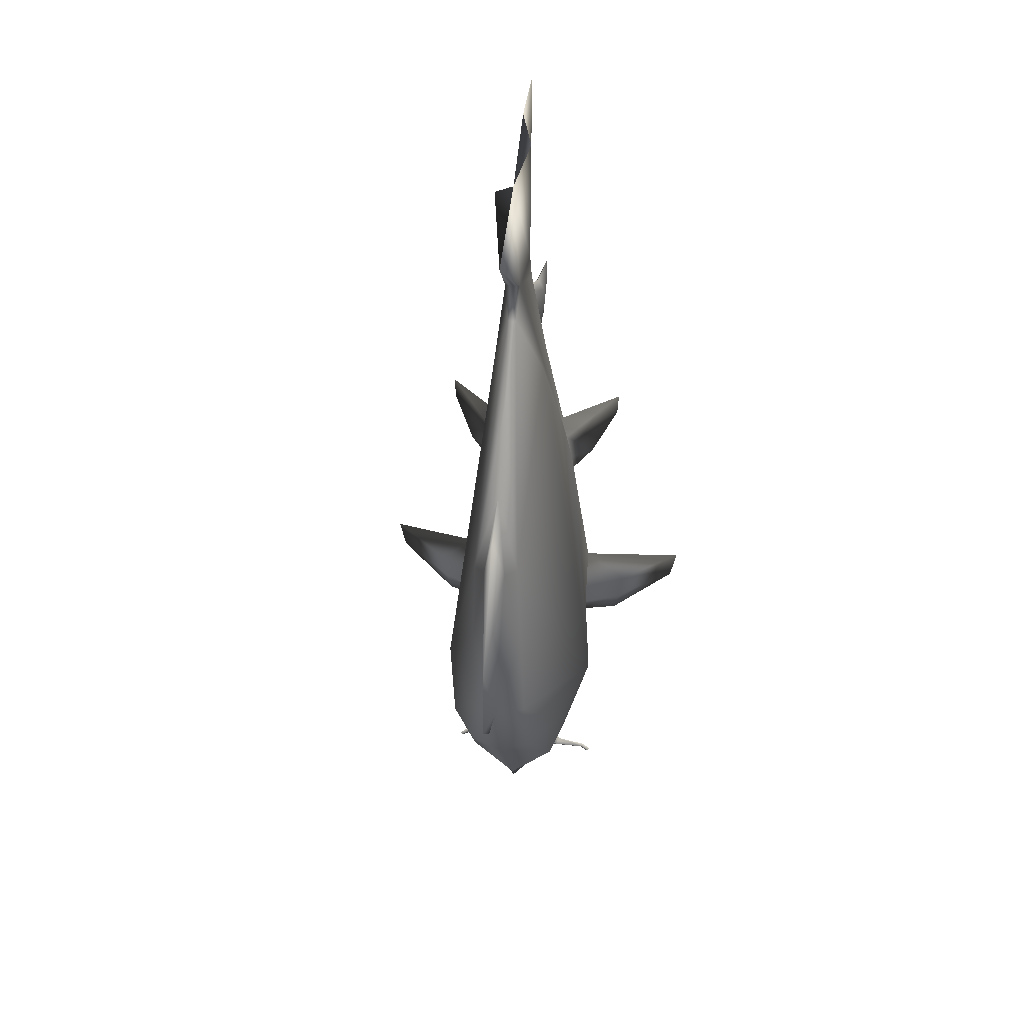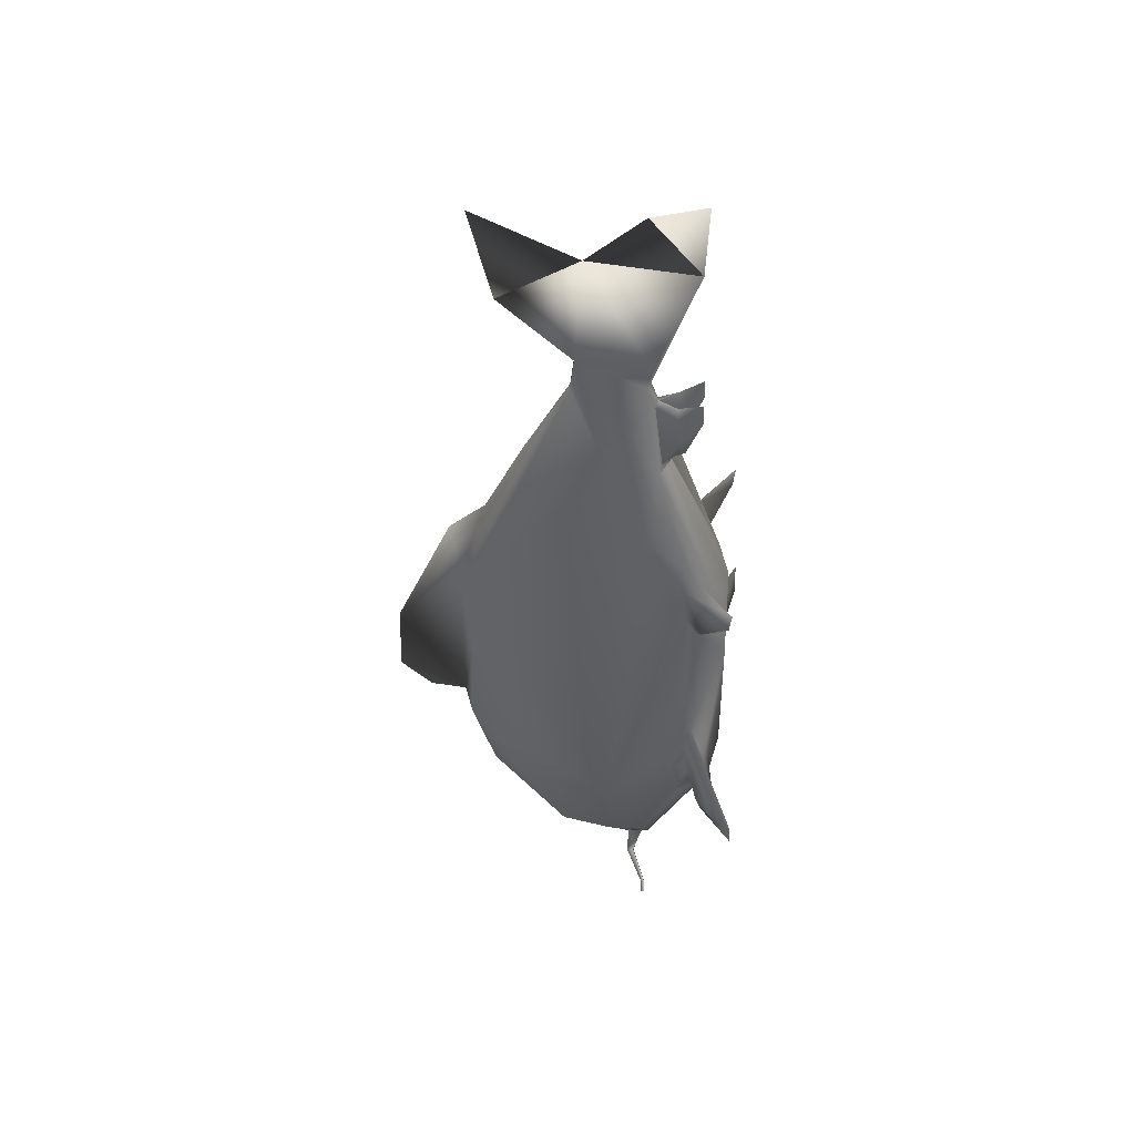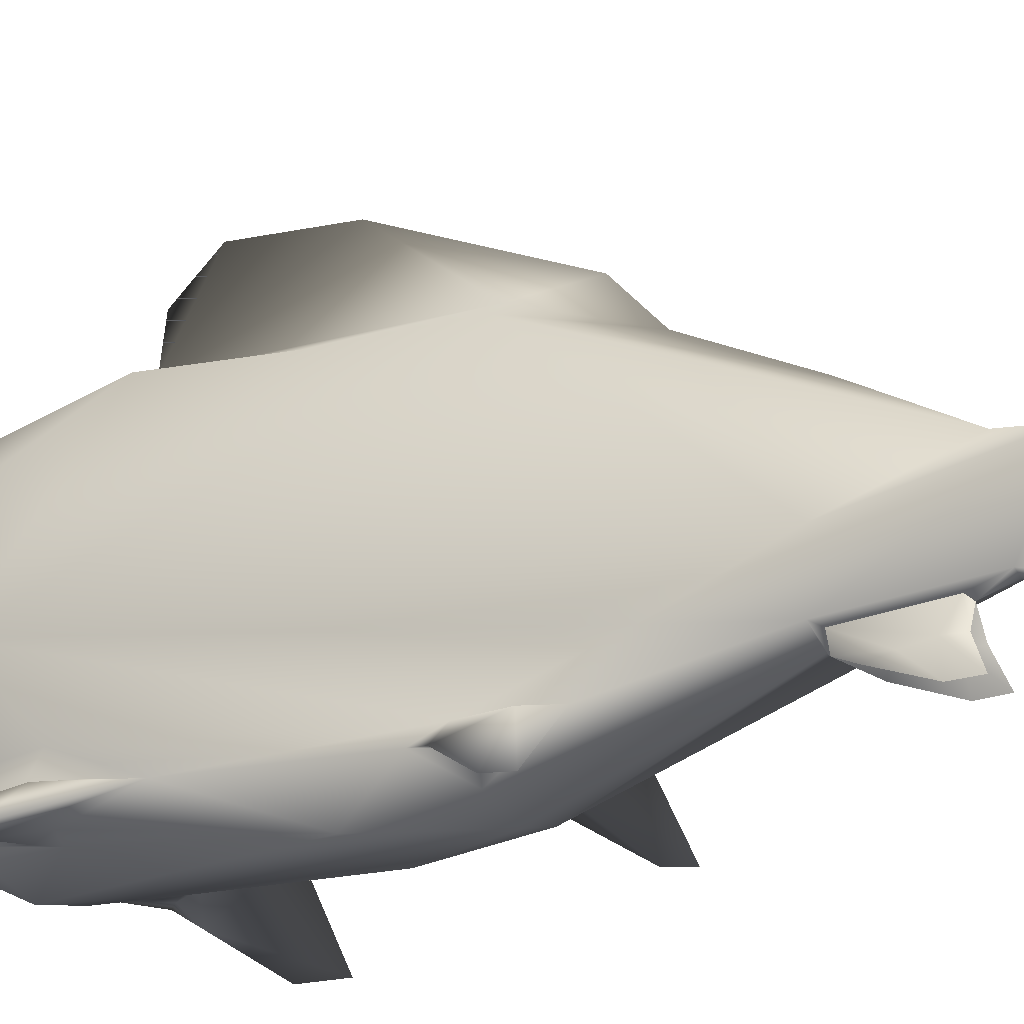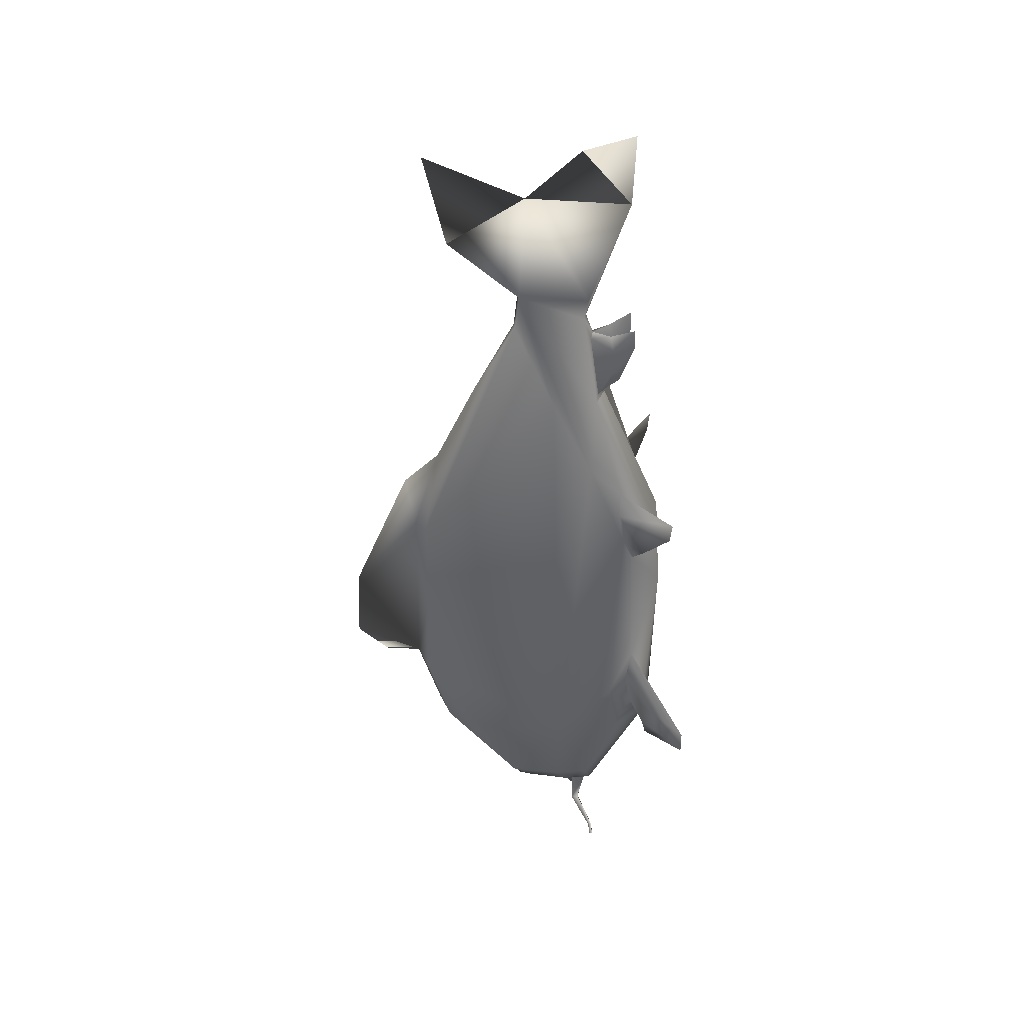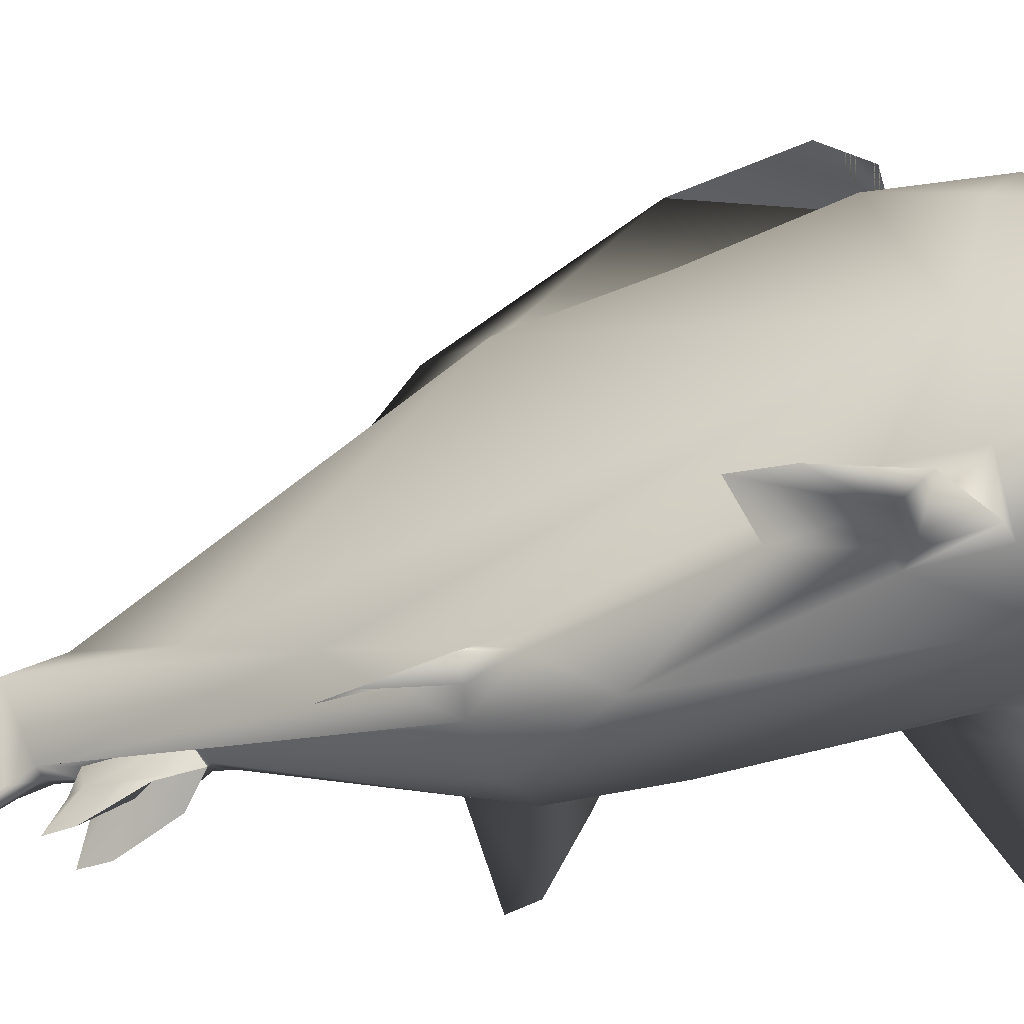
<metadata>
{"format":"obj","ext":"obj","renderer":"f3d","projection":"perspective","resolution":1024,"background":"white","views":[{"elev":39.6,"azim":-169.9,"up":"+Z"},{"elev":49.5,"azim":-85.9,"up":"+Z"},{"elev":-19.5,"azim":-62.1,"up":"+Y"},{"elev":41.4,"azim":-94.0,"up":"+Z"},{"elev":-39.2,"azim":117.2,"up":"+Y"}]}
</metadata>
<code>
o Object_7
v -0.08859 -0.3756 1.635
v -0.08402 -0.488 1.755
v -0.05368 -0.3663 1.703
v -0.07848 -0.4153 1.428
v -0.08724 -0.4928 1.644
v -0.08833 -0.3961 1.524
v -0.07848 -0.4153 1.428
v -0.02656 -0.4105 1.51
v -0.08724 -0.4928 1.644
v -0.08402 -0.488 1.755
v -0.02832 -0.384 1.648
v -0.05368 -0.3663 1.703
v 0.09272 -0.3756 1.634
v 0.05798 -0.3663 1.703
v 0.08844 -0.488 1.755
v 0.08208 -0.4153 1.427
v 0.09218 -0.3961 1.524
v 0.09138 -0.4928 1.643
v 0.08208 -0.4153 1.427
v 0.09138 -0.4928 1.643
v 0.03037 -0.4105 1.51
v 0.08844 -0.488 1.755
v 0.05798 -0.3663 1.703
v 0.03248 -0.384 1.647
v -0.193 -0.3288 -1.732
v -0.167 -0.1844 -1.771
v -0.002216 -0.1133 -1.757
v -0.1101 -0.1152 -1.729
v -0.1068 -0.0199 -1.725
v -0.002206 -0.01577 -1.749
v -0.1386 -0.08898 -1.767
v -0.167 -0.1844 -1.771
v 0.003543 0.6182 2.808
v 0.003141 -0.4512 2.49
v 0.003639 -0.4626 2.884
v -0.02975 -0.2415 1.925
v 0.000896 0.7771 0.7104
v -0.05902 0.7252 0.4362
v -0.000808 0.9335 -0.6403
v -0.000839 0.7435 -0.6651
v 0.001121 0.5864 0.8888
v -3e-05 1.08 -0.02399
v -0.000582 1.101 -0.4612
v -0.5057 -0.6953 0.715
v -0.3732 -0.5544 0.3962
v -0.5004 -0.6846 0.6036
v -0.3732 -0.5544 0.3962
v -0.5004 -0.6846 0.6036
v -0.5057 -0.6953 0.715
v -0.2012 -0.2665 0.8817
v -0.1953 -0.4423 0.697
v -0.2203 -0.5328 0.4538
v -0.1995 -0.6299 0.4553
v -0.2599 -0.4602 0.3981
v -0.5962 -0.5671 -0.6276
v -0.9204 -0.7648 -0.5553
v -0.5464 -0.6114 -0.9214
v -0.8865 -0.773 -0.7262
v -0.5722 -0.5819 -0.7905
v -0.5464 -0.6114 -0.9214
v -0.5463 -0.6818 -0.8105
v -0.8865 -0.773 -0.7262
v -0.9204 -0.7648 -0.5553
v -0.3489 -0.535 -0.8436
v -0.3811 -0.4052 -0.7315
v -0.2617 -0.6528 -1
v -0.3146 -0.6254 -0.9953
v -0.3889 -0.4534 -1.008
v -0.3444 -0.6527 -0.7812
v -0.2862 -0.6523 -0.7234
v -0.3504 -0.6218 -0.7107
v 0.002895 0.5038 2.295
v -0.03731 0.1298 1.967
v 0.003547 -0.1897 2.812
v 0.002482 0.1299 1.967
v -0.09151 0.06064 -1.793
v 0.1887 -0.3288 -1.732
v 0.1625 -0.1844 -1.771
v -0.002216 -0.1133 -1.757
v 0.1057 -0.1152 -1.729
v 0.1024 -0.0199 -1.725
v -0.002206 -0.01577 -1.749
v 0.1341 -0.08898 -1.768
v 0.1625 -0.1844 -1.771
v 0.003543 0.6182 2.808
v 0.003141 -0.4512 2.49
v 0.003639 -0.4626 2.884
v 0.03461 -0.2415 1.924
v 0.000896 0.7771 0.7104
v 0.06012 0.7252 0.436
v -0.000839 0.7435 -0.6651
v -0.000808 0.9335 -0.6403
v 0.001121 0.5864 0.8888
v -0.000582 1.101 -0.4612
v -3e-05 1.08 -0.02399
v 0.5075 -0.6953 0.7137
v 0.3742 -0.5544 0.3953
v 0.5019 -0.6846 0.6023
v 0.3742 -0.5544 0.3953
v 0.5019 -0.6846 0.6023
v 0.5075 -0.6953 0.7137
v 0.2034 -0.2665 0.8812
v 0.197 -0.4423 0.6965
v 0.2214 -0.5328 0.4532
v 0.2007 -0.6299 0.4548
v 0.261 -0.4602 0.3974
v 0.5946 -0.5671 -0.6291
v 0.919 -0.7648 -0.5577
v 0.544 -0.6114 -0.9227
v 0.5702 -0.5819 -0.7919
v 0.8846 -0.773 -0.7284
v 0.544 -0.6114 -0.9227
v 0.8846 -0.773 -0.7284
v 0.5443 -0.6818 -0.8118
v 0.919 -0.7648 -0.5577
v 0.3467 -0.535 -0.8445
v 0.3792 -0.4052 -0.7324
v 0.2592 -0.6528 -1.001
v 0.3863 -0.4534 -1.009
v 0.3121 -0.6254 -0.9961
v 0.3424 -0.6527 -0.7821
v 0.3486 -0.6218 -0.7116
v 0.2844 -0.6523 -0.7241
v 0.002895 0.5038 2.295
v 0.04227 0.1298 1.967
v 0.003547 -0.1897 2.812
v 0.002482 0.1299 1.967
v 0.08699 0.06064 -1.793
v 0.002143 -0.2733 1.698
v -0.03413 -0.2597 1.681
v -0.0732 -0.306 1.334
v 0.001659 -0.3564 1.315
v 0.002143 -0.2733 1.698
v 0.001866 -0.3463 1.479
v 0.001659 -0.3564 1.315
v 0.03837 -0.2597 1.681
v 0.002143 -0.2733 1.698
v 0.07657 -0.306 1.334
v 0.001659 -0.3564 1.315
v 0.002143 -0.2733 1.698
v 0.001866 -0.3463 1.479
v 0.001659 -0.3564 1.315
v -0.3009 -0.09736 -1.552
v -0.2911 -0.2783 -1.562
v -0.1388 -0.05271 1.321
v -0.1091 -0.2946 -1.82
v -0.002306 -0.3021 -1.828
v -0.001264 -0.7095 -1.002
v -0.1941 -0.6897 0.03877
v 0.000574 -0.6826 0.4551
v -0.09151 0.06064 -1.793
v -0.2495 0.165 -1.552
v -0.1665 0.691 -0.6428
v -0.1428 0.6684 -0.1105
v -0.1214 0.6724 0.4362
v -0.02076 0.1533 1.759
v 0.002219 0.1531 1.759
v 0.001692 0.3765 1.341
v -0.04329 -0.2183 1.818
v -0.1166 -0.2933 1.304
v -0.2579 -0.5138 0.2687
v -0.3719 -0.5285 -0.4191
v -0.002379 -0.231 -1.886
v -0.1091 -0.2249 -1.878
v -0.002271 0.152 -1.8
v -0.002365 0.1104 -1.875
v -0.1091 -0.2249 -1.878
v -0.002302 -0.1875 -1.824
v -0.002379 -0.231 -1.886
v -0.002365 0.1104 -1.875
v 0.003215 0.09829 2.549
v 0.001645 -0.346 1.304
v -0.1953 -0.4423 0.697
v -0.2273 -0.4359 0.5615
v -0.2599 -0.4602 0.3981
v -0.2579 -0.5138 0.2687
v -0.1953 -0.4423 0.697
v -0.2203 -0.5328 0.4538
v -0.2579 -0.5138 0.2687
v -0.4524 -0.09269 -0.984
v -0.3248 0.3841 -1.033
v -0.1749 0.5664 -1.076
v -0.001389 0.62 -1.101
v -0.3719 -0.5285 -0.4191
v -0.3596 -0.501 -0.6263
v -0.3489 -0.535 -0.8436
v -0.3146 -0.6254 -0.9953
v -0.3504 -0.6218 -0.7107
v -0.3719 -0.5285 -0.4191
v -0.3444 -0.6527 -0.7812
v -0.3146 -0.6254 -0.9953
v 0.002293 -0.2335 1.818
v 0.2871 -0.2783 -1.562
v 0.2969 -0.09736 -1.552
v 0.1421 -0.05271 1.32
v 0.1942 -0.6897 0.03828
v 0.1045 -0.2946 -1.82
v -0.002306 -0.3021 -1.828
v -0.001264 -0.7095 -1.002
v 0.000574 -0.6826 0.4551
v 0.08699 0.06064 -1.793
v 0.2456 0.165 -1.553
v 0.1649 0.691 -0.6432
v 0.1425 0.6684 -0.1108
v 0.1225 0.6724 0.4359
v 0.0252 0.1533 1.759
v 0.001692 0.3765 1.341
v 0.002219 0.1531 1.759
v 0.04788 -0.2183 1.818
v 0.2586 -0.5138 0.2681
v 0.3709 -0.5285 -0.42
v -0.002379 -0.231 -1.886
v 0.1044 -0.2249 -1.879
v -0.002271 0.152 -1.8
v -0.002365 0.1104 -1.875
v 0.1044 -0.2249 -1.879
v -0.002379 -0.231 -1.886
v -0.002302 -0.1875 -1.824
v -0.002365 0.1104 -1.875
v 0.003215 0.09829 2.549
v 0.001645 -0.346 1.304
v 0.2287 -0.4359 0.5609
v 0.197 -0.4423 0.6965
v 0.261 -0.4602 0.3974
v 0.2586 -0.5138 0.2681
v 0.197 -0.4423 0.6965
v 0.2214 -0.5328 0.4532
v 0.2586 -0.5138 0.2681
v 0.4499 -0.09269 -0.9851
v 0.3222 0.3841 -1.034
v 0.1722 0.5664 -1.077
v -0.001389 0.62 -1.101
v 0.358 -0.501 -0.6272
v 0.3709 -0.5285 -0.42
v 0.3467 -0.535 -0.8445
v 0.3121 -0.6254 -0.9961
v 0.3709 -0.5285 -0.42
v 0.3486 -0.6218 -0.7116
v 0.3424 -0.6527 -0.7821
v 0.3121 -0.6254 -0.9961
v 0.002293 -0.2335 1.818
v -0.1731 -0.2965 -1.758
v -0.1269 -0.28 -1.813
v -0.1587 -0.2171 -1.781
v -0.1269 -0.2392 -1.841
v 0.1223 -0.2392 -1.842
v 0.1223 -0.28 -1.813
v 0.1542 -0.2171 -1.781
v 0.1686 -0.2965 -1.759
v 0.4372 -0.3125 -2.011
v 0.4442 -0.3264 -2.003
v 0.4397 -0.3289 -2.01
v 0.4304 -0.3172 -2.017
v 0.1542 -0.2171 -1.781
v 0.1686 -0.2965 -1.759
v 0.2484 -0.248 -1.857
v 0.2345 -0.2141 -1.877
v 0.4036 -0.3246 -1.964
v 0.3949 -0.3077 -1.972
v 0.1223 -0.28 -1.813
v 0.2394 -0.2546 -1.869
v 0.398 -0.3278 -1.971
v 0.1223 -0.28 -1.813
v 0.1223 -0.2392 -1.842
v 0.221 -0.2238 -1.891
v 0.2394 -0.2546 -1.869
v 0.3864 -0.3136 -1.981
v 0.398 -0.3278 -1.971
v -0.4422 -0.3125 -2.01
v -0.4355 -0.3172 -2.016
v -0.4447 -0.3289 -2.008
v -0.4493 -0.3265 -2.002
v -0.1587 -0.2171 -1.781
v -0.1269 -0.2392 -1.841
v -0.2257 -0.2238 -1.89
v -0.2392 -0.2141 -1.876
v -0.3914 -0.3136 -1.98
v -0.3998 -0.3077 -1.971
v -0.1269 -0.28 -1.813
v -0.2441 -0.2546 -1.869
v -0.4029 -0.3278 -1.97
v -0.1269 -0.28 -1.813
v -0.1731 -0.2965 -1.758
v -0.2531 -0.248 -1.856
v -0.2441 -0.2546 -1.869
v -0.4086 -0.3246 -1.963
v -0.4029 -0.3278 -1.97
v 0.001659 -0.3564 1.315
v -0.0732 -0.306 1.334
v -0.03413 -0.2597 1.681
v 0.002143 -0.2733 1.698
v 0.03837 -0.2597 1.681
v 0.07657 -0.306 1.334
v 0.002143 -0.2733 1.698
v 0.001659 -0.3564 1.315
f 257 264 254
f 41 37 38
f 7 8 9
f 10 11 12
f 3 1 2
f 1 131 6
f 19 20 21
f 22 23 24
f 233 110 235
f 206 205 207
f 107 233 234
f 181 182 152
f 272 287 286
f 74 171 34
f 125 102 195
f 244 242 26
f 66 25 148
f 103 105 104
f 189 63 61
f 257 265 264
f 127 206 208
f 33 72 171
f 77 247 249
f 111 109 110
f 160 288 289
f 4 5 6
f 211 117 106
f 66 67 68
f 69 70 71
f 161 149 53
f 73 72 75
f 241 88 86
f 76 29 31
f 29 27 28
f 28 31 29
f 138 13 17
f 197 212 213
f 68 64 65
f 38 155 41
f 60 190 61
f 37 42 38
f 94 95 91
f 47 178 48
f 5 2 1
f 141 21 24
f 77 249 78
f 60 61 62
f 83 80 81
f 280 274 279
f 118 119 120
f 121 122 123
f 125 127 124
f 222 97 224
f 128 83 81
f 3 129 130
f 46 44 174
f 1 130 131
f 201 202 194
f 6 131 132
f 6 132 4
f 13 14 15
f 247 77 197
f 11 133 12
f 7 135 134
f 7 134 8
f 276 275 277
f 53 150 172
f 14 136 137
f 153 182 181
f 13 138 136
f 17 16 139
f 17 139 138
f 245 164 146
f 197 213 246
f 24 23 140
f 24 140 141
f 19 21 141
f 19 141 142
f 293 221 105
f 259 258 250
f 202 201 214
f 81 80 79
f 204 91 90
f 160 289 290
f 125 124 220
f 76 170 30
f 218 216 217
f 126 87 86
f 118 120 123
f 50 145 180
f 146 25 242
f 231 230 202
f 168 169 167
f 209 294 292
f 257 267 265
f 258 251 250
f 28 32 31
f 281 271 270
f 152 183 165
f 124 85 220
f 156 157 158
f 207 205 93
f 151 26 143
f 89 93 90
f 59 57 58
f 176 45 175
f 154 40 153
f 72 73 171
f 202 230 229
f 192 34 36
f 128 81 82
f 148 25 147
f 94 91 92
f 211 196 122
f 180 68 65
f 181 180 153
f 280 281 277
f 118 77 193
f 38 40 154
f 66 144 25
f 291 192 159
f 165 166 151
f 6 5 1
f 90 91 95
f 195 229 205
f 206 125 195
f 63 62 61
f 83 84 80
f 230 203 229
f 73 160 159
f 123 122 196
f 107 108 111
f 91 231 232
f 36 34 171
f 70 67 66
f 145 155 180
f 193 77 78
f 106 117 229
f 290 291 159
f 120 119 116
f 177 49 48
f 102 125 209
f 96 222 223
f 182 153 40
f 66 68 144
f 257 259 267
f 162 54 65
f 209 105 103
f 204 205 229
f 177 48 178
f 114 113 115
f 162 149 161
f 47 179 178
f 200 199 196
f 286 285 284
f 156 75 157
f 155 154 180
f 105 196 210
f 55 59 58
f 180 144 68
f 25 144 26
f 242 25 26
f 220 88 125
f 196 105 200
f 107 234 108
f 148 150 149
f 18 16 17
f 59 186 187
f 59 187 57
f 237 114 115
f 17 13 18
f 61 190 188
f 144 143 26
f 60 191 190
f 221 200 105
f 11 10 9
f 21 20 24
f 258 261 262
f 251 258 262
f 103 106 102
f 123 196 199
f 70 69 67
f 229 195 102
f 269 272 286
f 152 182 183
f 192 36 159
f 152 151 143
f 146 164 163
f 114 112 113
f 86 88 220
f 259 257 256
f 73 50 160
f 55 184 185
f 78 201 194
f 95 89 90
f 68 67 64
f 156 155 145
f 220 126 86
f 148 149 70
f 40 38 42
f 29 30 27
f 257 254 256
f 182 40 183
f 20 22 24
f 35 74 34
f 209 241 294
f 77 118 199
f 252 268 253
f 145 73 156
f 42 43 40
f 146 242 243
f 286 287 285
f 156 73 75
f 88 209 125
f 98 97 222
f 206 207 208
f 52 161 53
f 180 54 50
f 38 154 155
f 204 203 91
f 36 171 73
f 53 160 51
f 286 284 278
f 193 194 229
f 197 198 212
f 211 210 196
f 118 193 119
f 80 218 79
f 146 163 147
f 80 84 218
f 205 206 195
f 152 180 181
f 106 229 102
f 233 107 110
f 214 201 215
f 168 167 32
f 188 189 61
f 168 28 27
f 127 125 206
f 272 271 287
f 76 30 29
f 73 159 36
f 194 193 78
f 26 245 244
f 267 253 268
f 232 231 202
f 154 153 180
f 97 225 224
f 276 274 275
f 210 104 105
f 253 267 259
f 222 96 98
f 277 275 280
f 43 39 40
f 56 55 58
f 162 71 149
f 174 175 45
f 174 44 173
f 53 172 160
f 238 114 237
f 100 226 227
f 231 203 230
f 199 118 123
f 99 227 228
f 66 148 70
f 211 106 210
f 205 90 93
f 276 277 278
f 168 32 28
f 277 281 270
f 180 143 144
f 266 265 267
f 150 53 149
f 159 160 290
f 59 185 186
f 110 109 236
f 110 236 235
f 13 15 18
f 100 227 99
f 114 239 112
f 114 238 239
f 209 292 293
f 112 239 240
f 266 264 265
f 266 263 264
f 149 71 70
f 270 269 278
f 117 211 116
f 134 133 11
f 123 120 121
f 278 269 286
f 241 209 88
f 165 151 152
f 155 156 158
f 65 54 180
f 54 51 50
f 202 214 232
f 81 79 82
f 276 273 274
f 102 209 103
f 162 161 54
f 91 203 231
f 64 162 65
f 50 51 160
f 25 146 147
f 199 198 77
f 254 255 256
f 268 266 267
f 258 256 261
f 248 246 78
f 255 260 261
f 255 261 256
f 128 82 219
f 284 283 276
f 119 229 117
f 55 56 184
f 204 90 205
f 45 46 174
f 271 272 269
f 271 269 270
f 218 84 216
f 252 250 251
f 198 197 77
f 100 101 226
f 9 8 11
f 253 259 250
f 256 258 259
f 59 55 185
f 193 229 119
f 152 143 180
f 282 283 284
f 282 284 285
f 270 278 277
f 280 275 274
f 251 262 252
f 283 273 276
f 197 246 247
f 3 130 1
f 252 253 250
f 26 164 245
f 8 134 11
f 243 245 146
f 41 155 158
f 246 213 78
f 203 204 229
f 202 229 194
f 51 52 53
f 116 119 117
f 145 50 73
f 160 172 288
f 13 136 14
f 110 107 111
f 284 276 278
f 249 248 78
f 209 293 105
f 221 293 295

</code>
